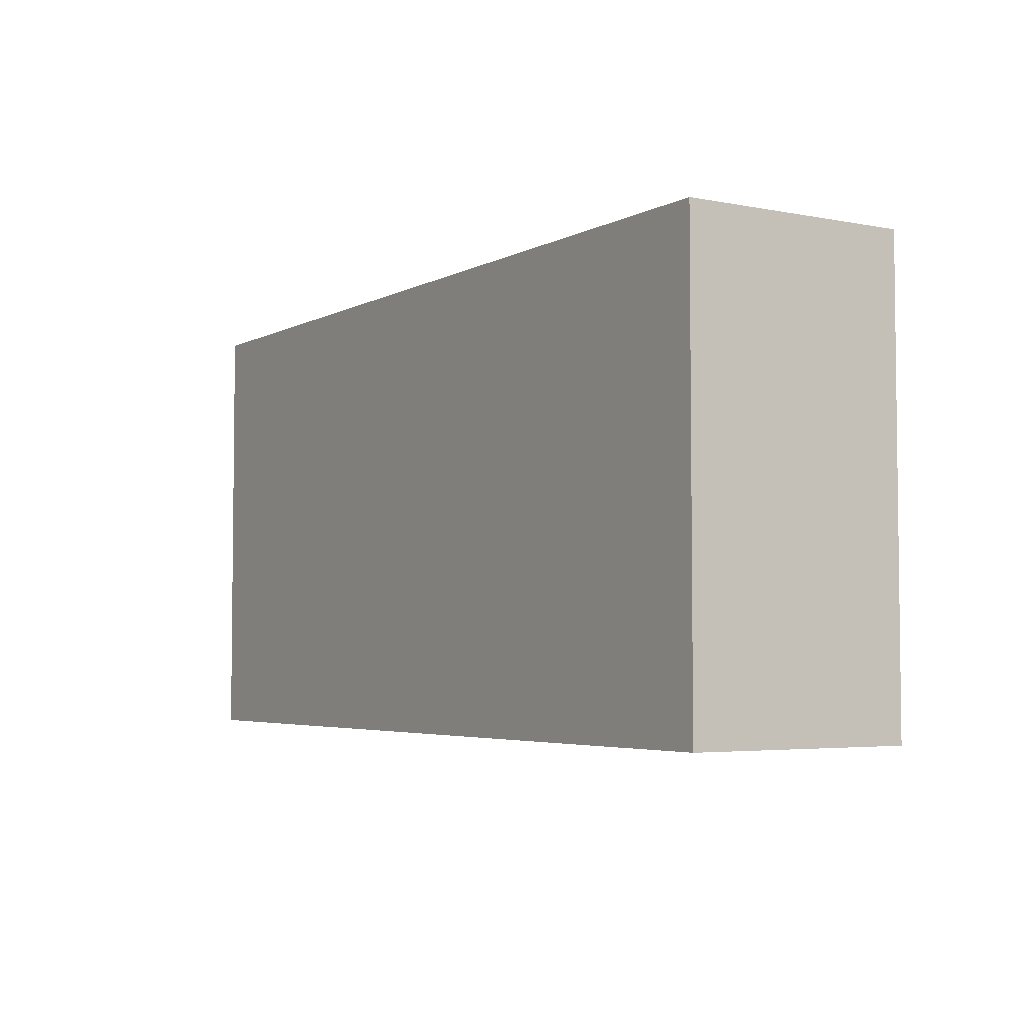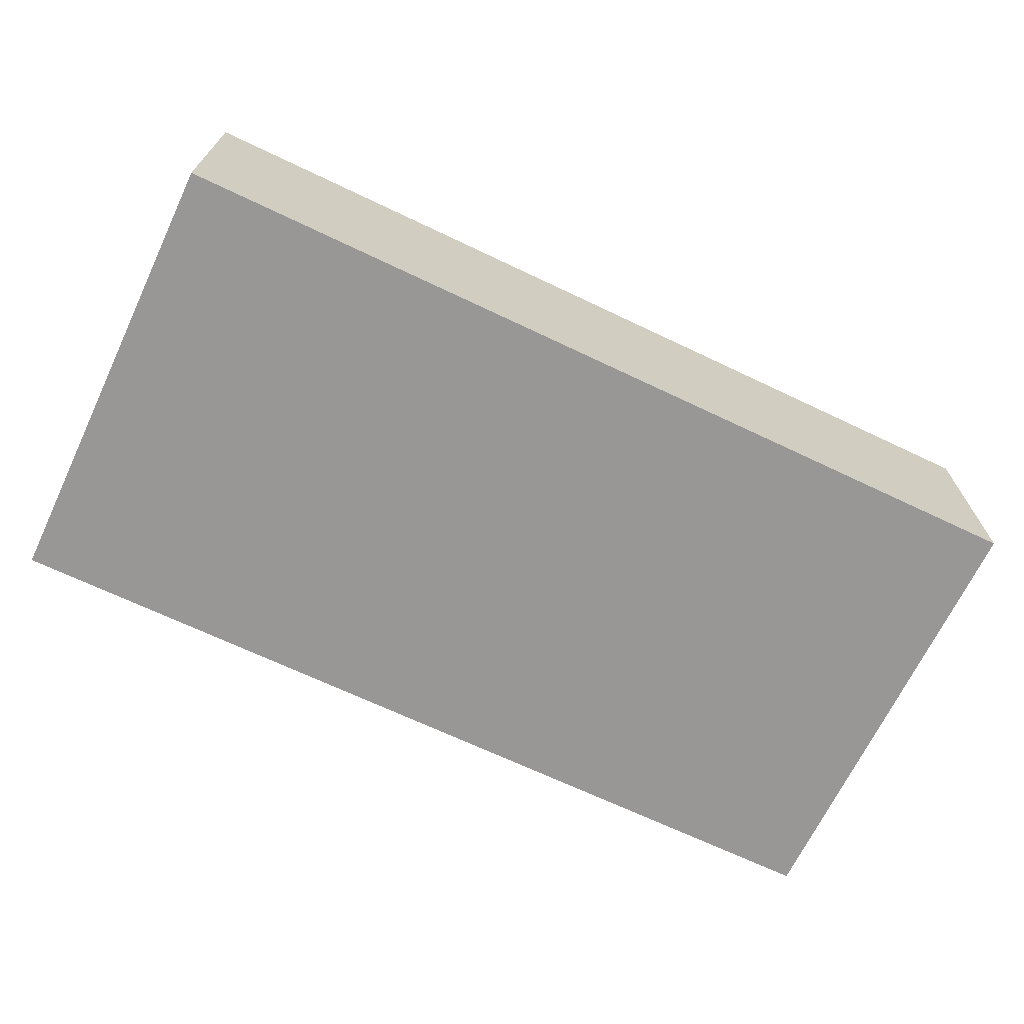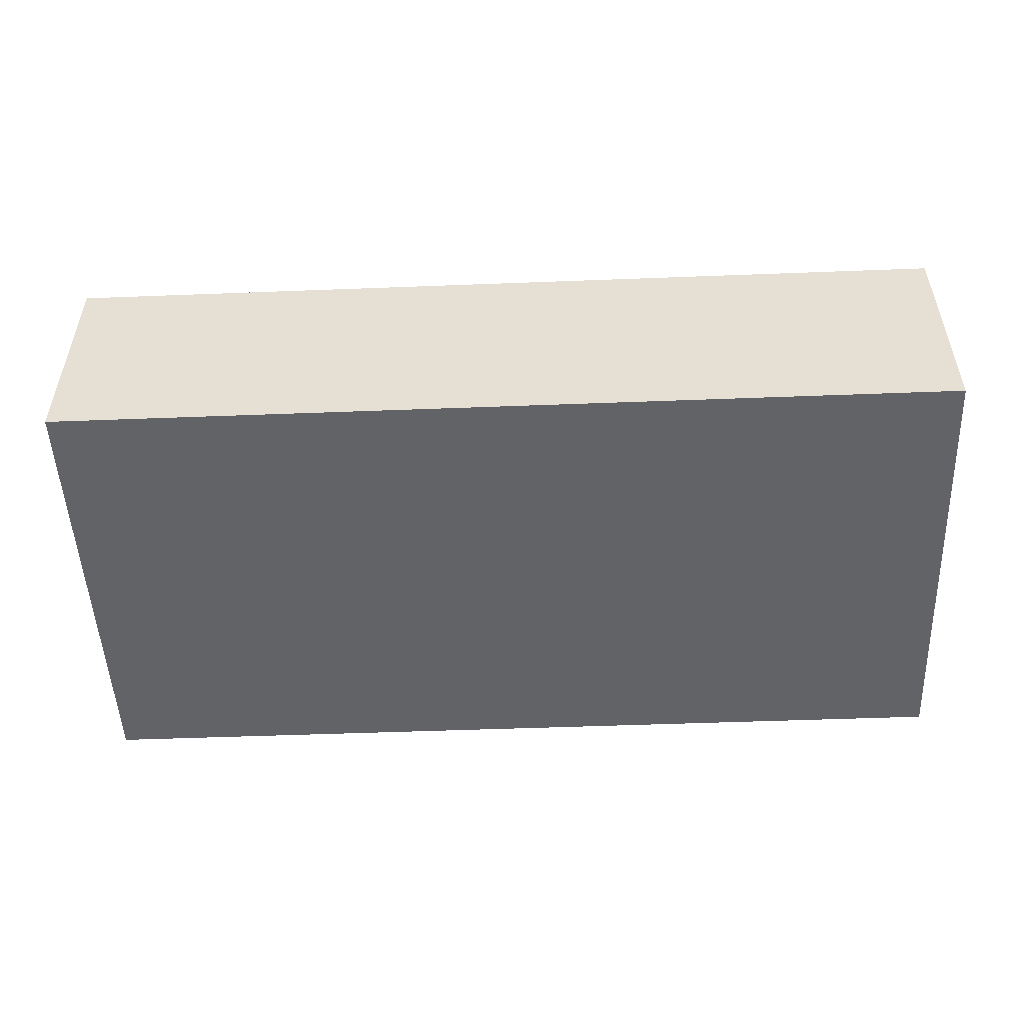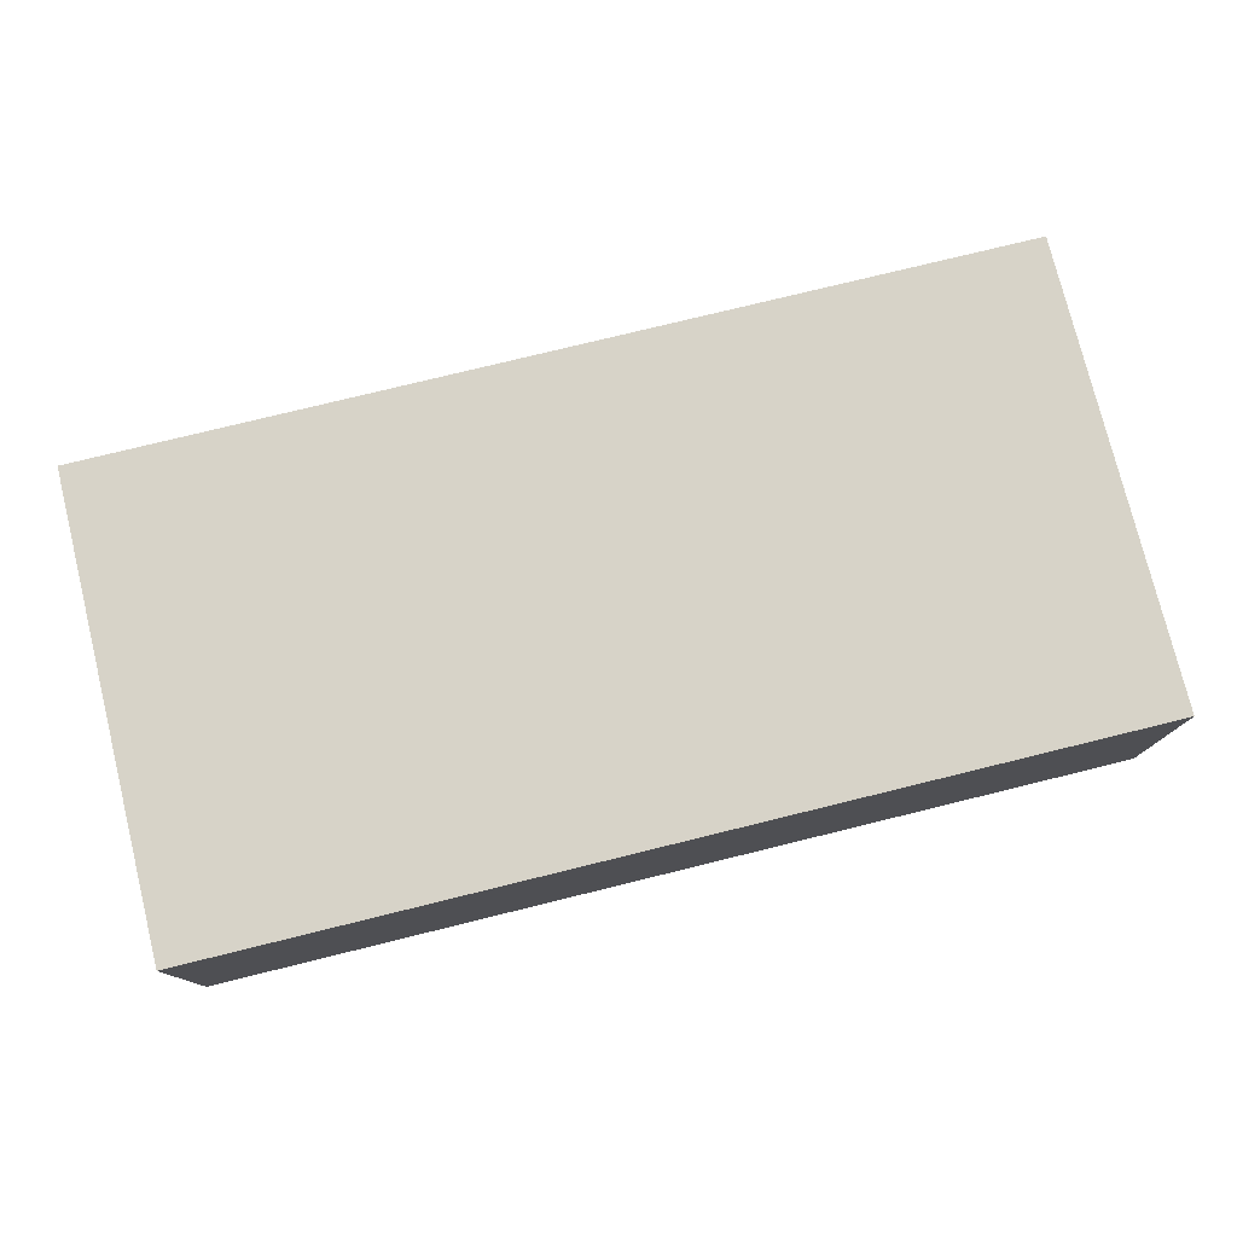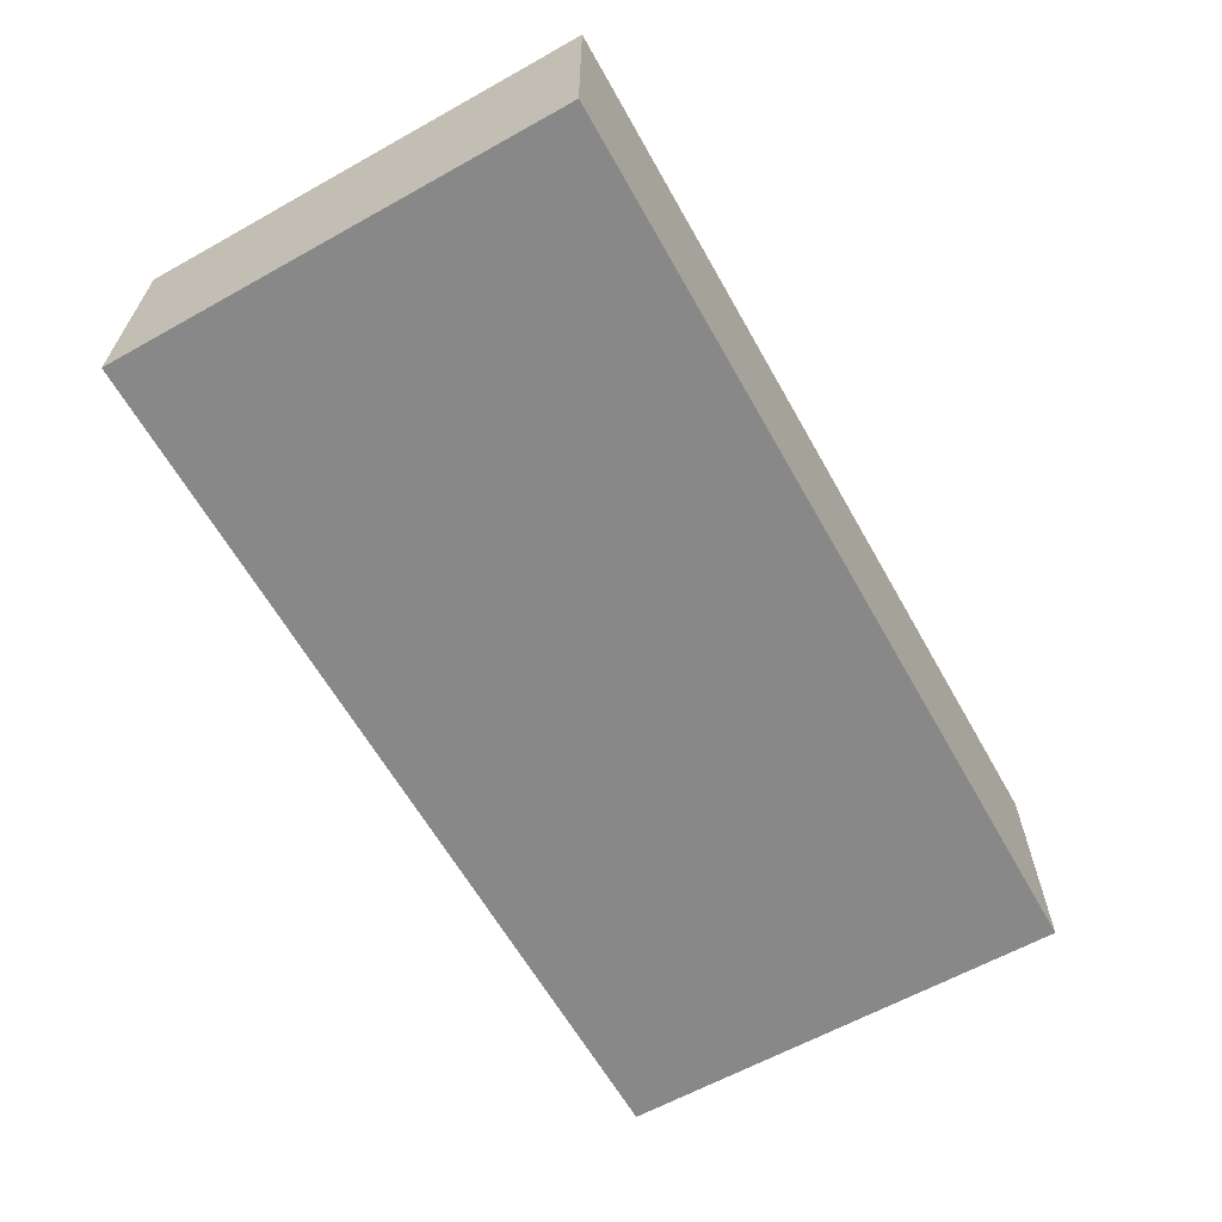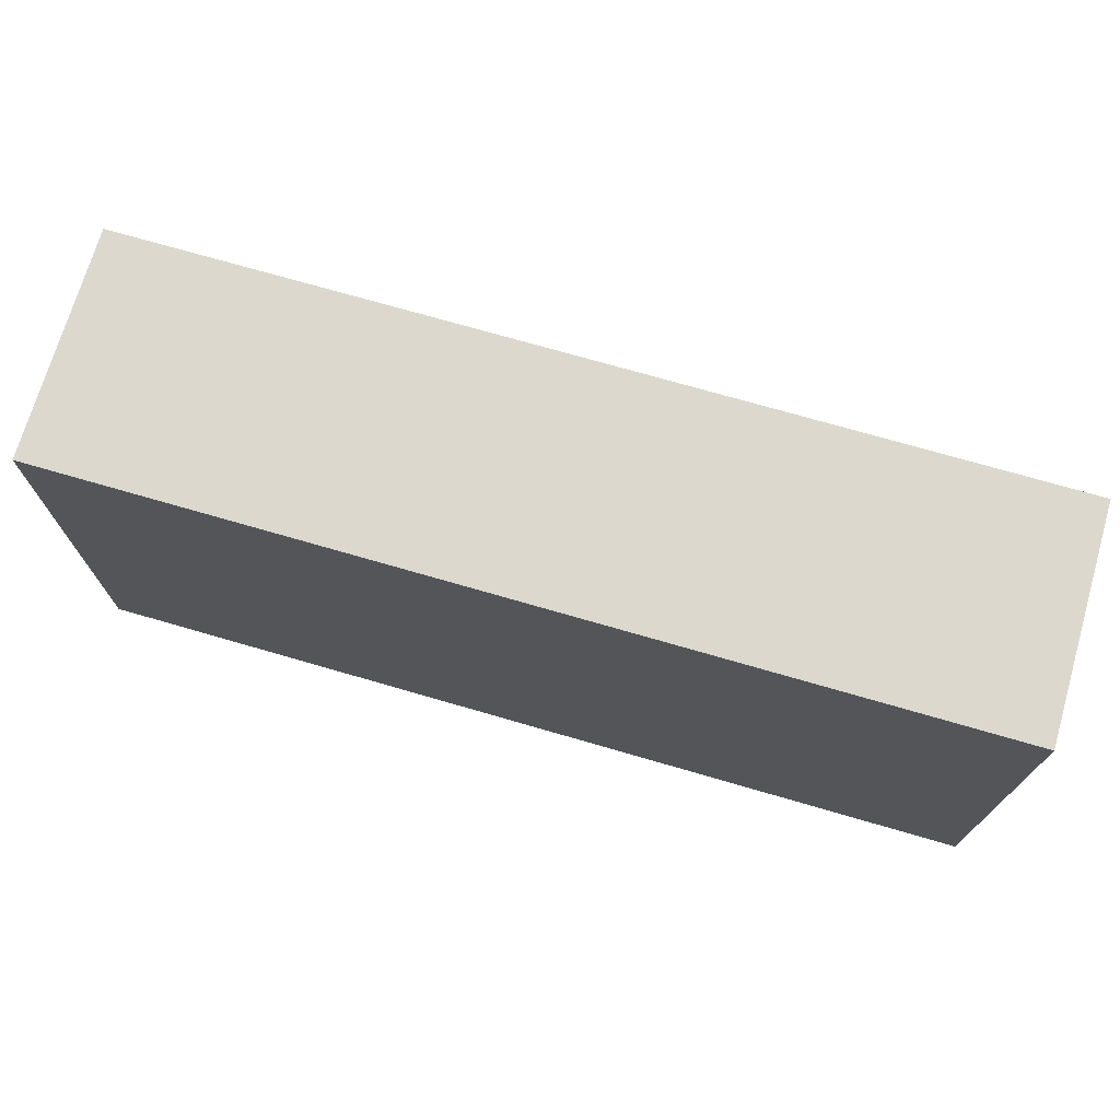
<metadata>
{"format":"obj","ext":"obj","renderer":"f3d","projection":"perspective","resolution":1024,"background":"white","views":[{"elev":-4.2,"azim":57.8,"up":"+Z"},{"elev":-68.3,"azim":154.5,"up":"+Y"},{"elev":-50.8,"azim":-177.6,"up":"+Y"},{"elev":77.1,"azim":-13.8,"up":"+Y"},{"elev":-62.8,"azim":-60.6,"up":"+Y"},{"elev":72.4,"azim":-163.8,"up":"+Z"}]}
</metadata>
<code>
o Techo_pequeño_Cube.045
v -0.875 -0.2188 -0.4375
v 0.875 -0.2188 -0.4375
v 0.875 0.2188 -0.4375
v -0.875 0.2188 -0.4375
v -0.875 -0.2188 0.4375
v 0.875 -0.2188 0.4375
v 0.875 0.2188 0.4375
v -0.875 0.2188 0.4375
f 1 4 3 2
f 8 5 6 7
f 4 8 7 3
f 1 5 8 4
f 2 3 7 6
f 1 2 6 5

</code>
